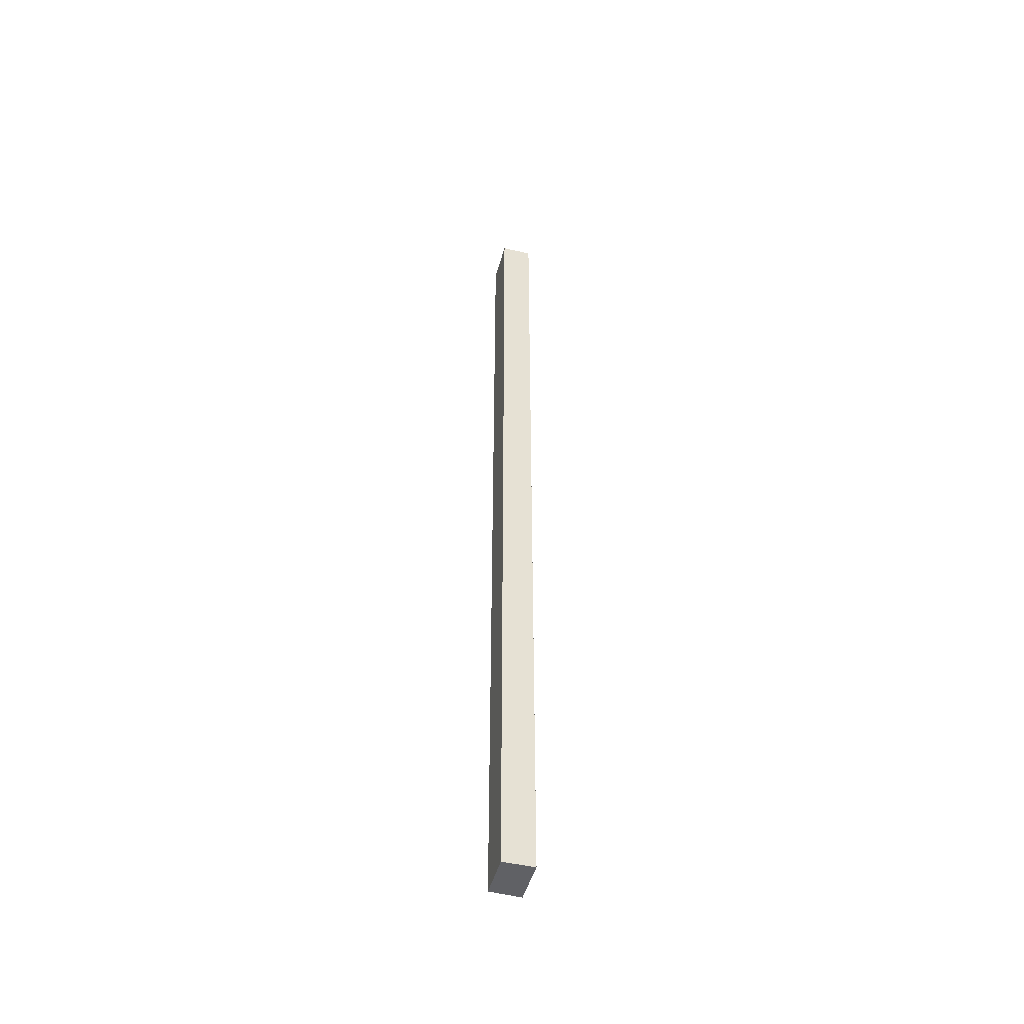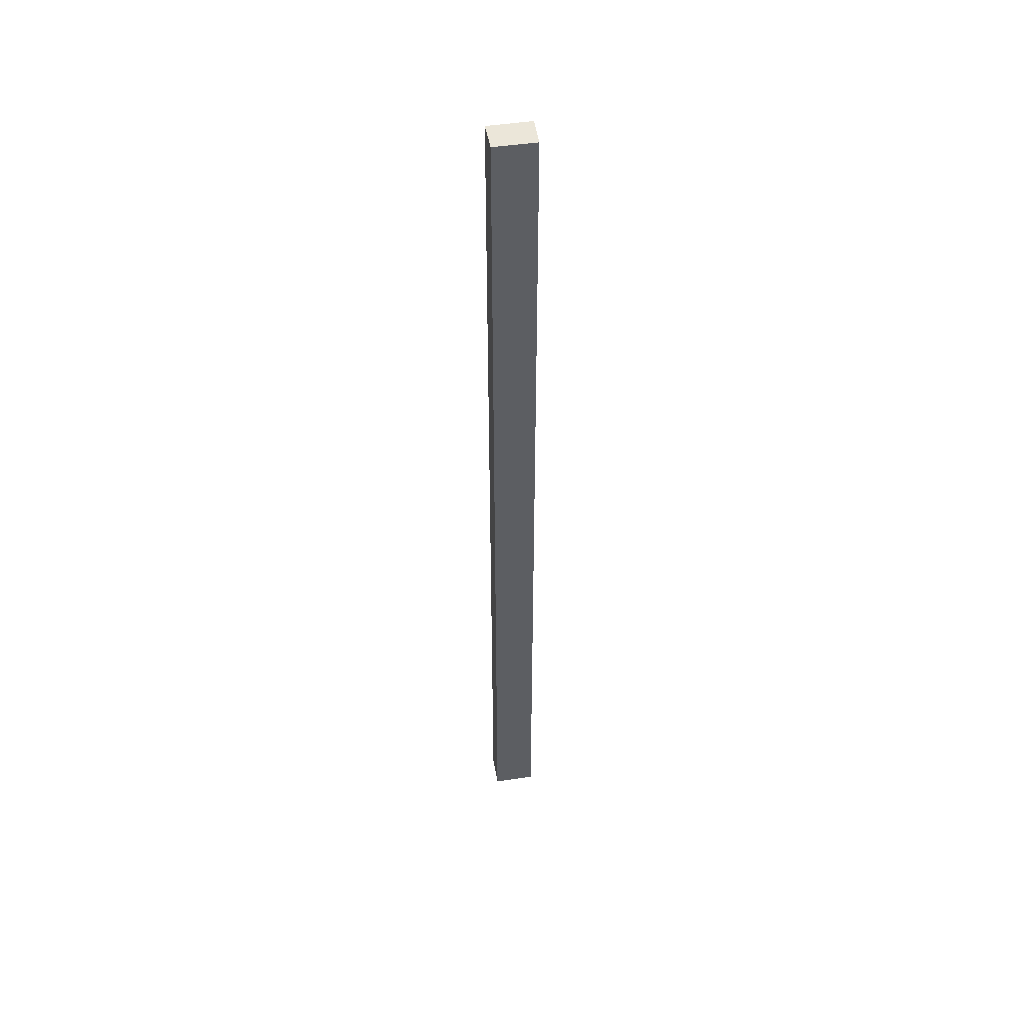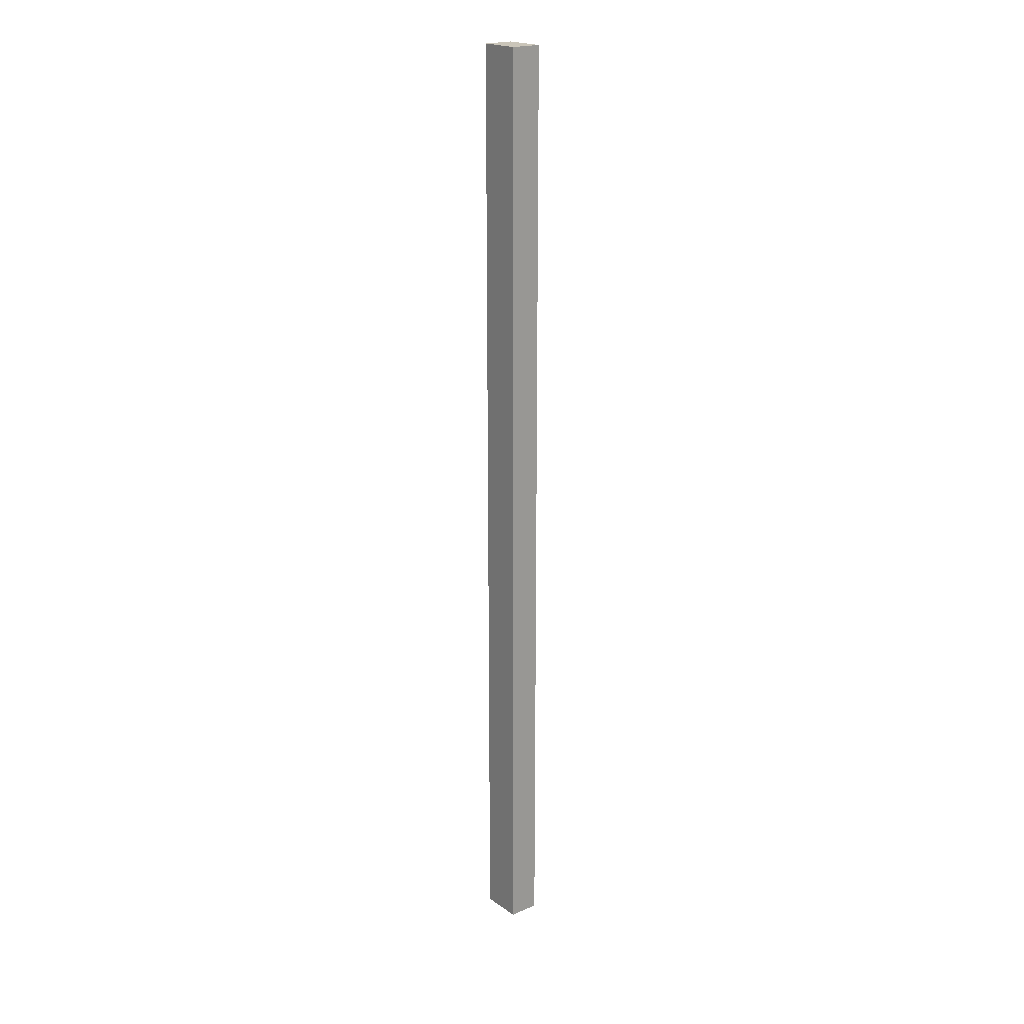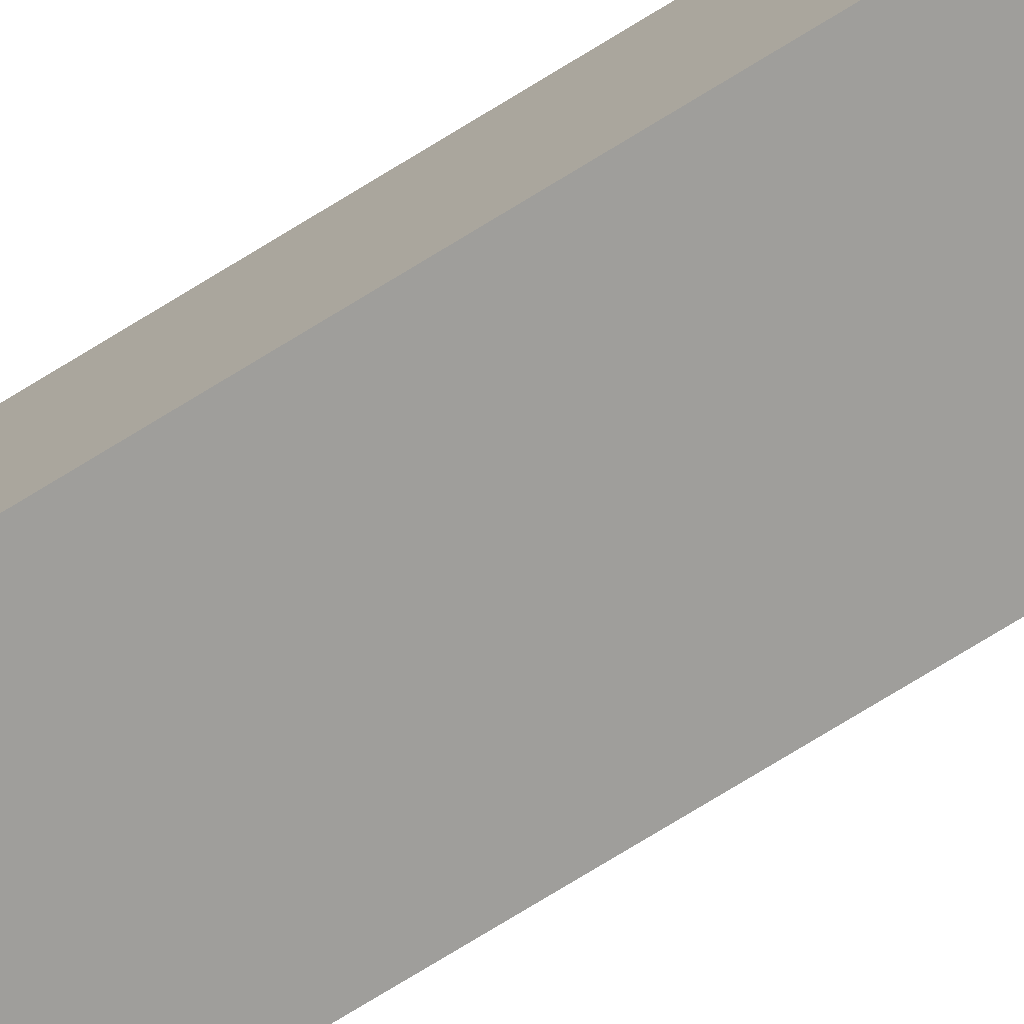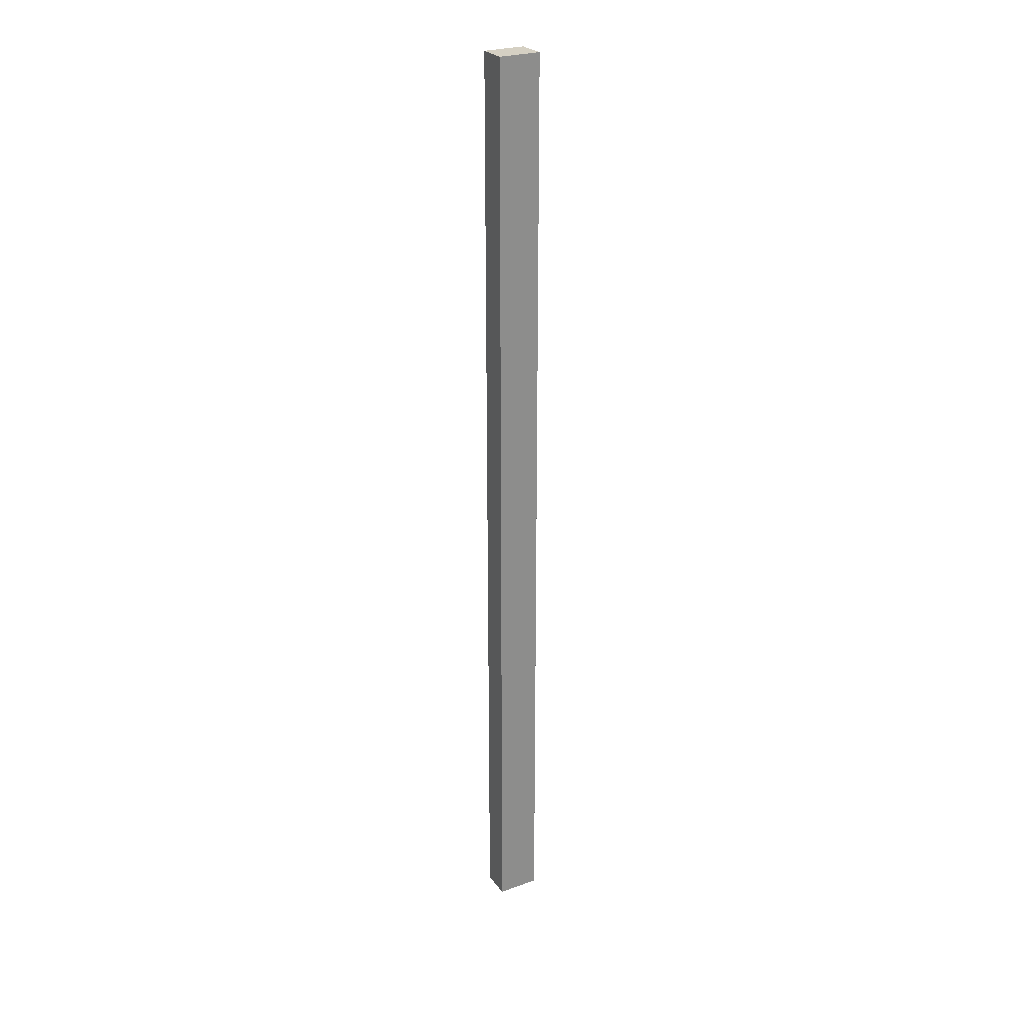
<metadata>
{"format":"obj","ext":"obj","renderer":"f3d","projection":"perspective","resolution":1024,"background":"white","views":[{"elev":-49.4,"azim":-92.6,"up":"+Y"},{"elev":47.7,"azim":-176.7,"up":"+Y"},{"elev":20.6,"azim":-116.1,"up":"+Y"},{"elev":-61.5,"azim":-56.0,"up":"+Z"},{"elev":26.0,"azim":-16.4,"up":"+Y"}]}
</metadata>
<code>
v  0 17.92 1.097e-15
v  0.896 17.92 0.385
v  0.765 17.92 -0.175
v  0.116 17.92 0.567
v  0.765 1.072e-17 -0.175
v  0 0 0
v  0.116 -3.472e-17 0.567
v  0.896 -2.357e-17 0.385
g defaultobject
f 1 2 3
f 2 1 4
f 5 1 3
f 1 5 6
f 6 4 1
f 4 6 7
f 7 2 4
f 2 7 8
f 8 3 2
f 3 8 5
f 5 7 6
f 7 5 8

</code>
